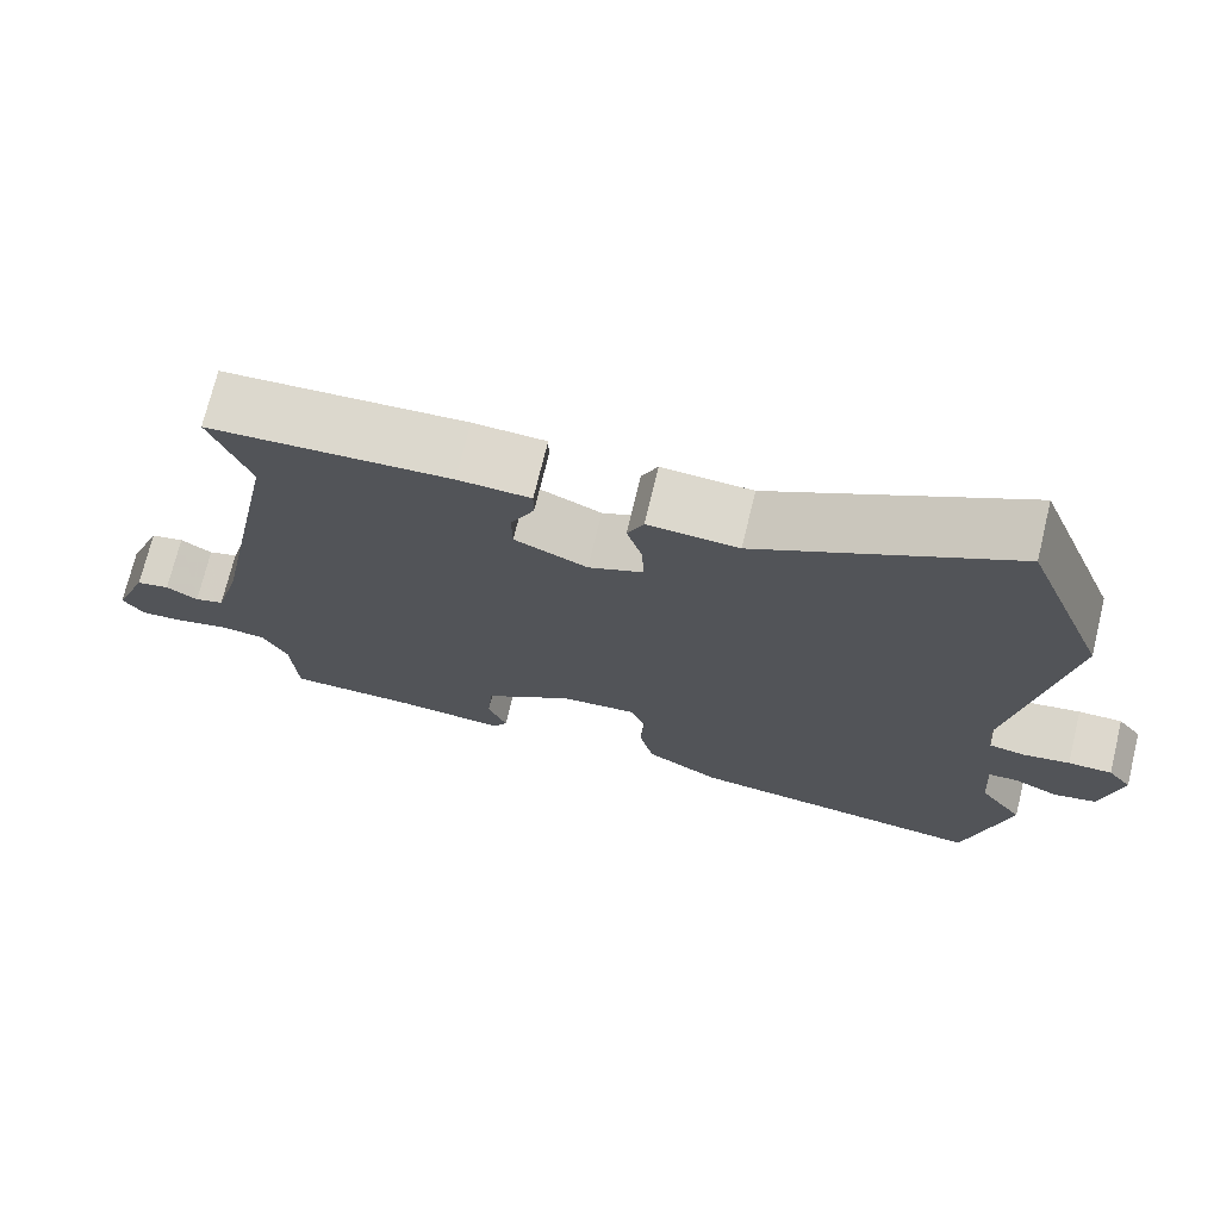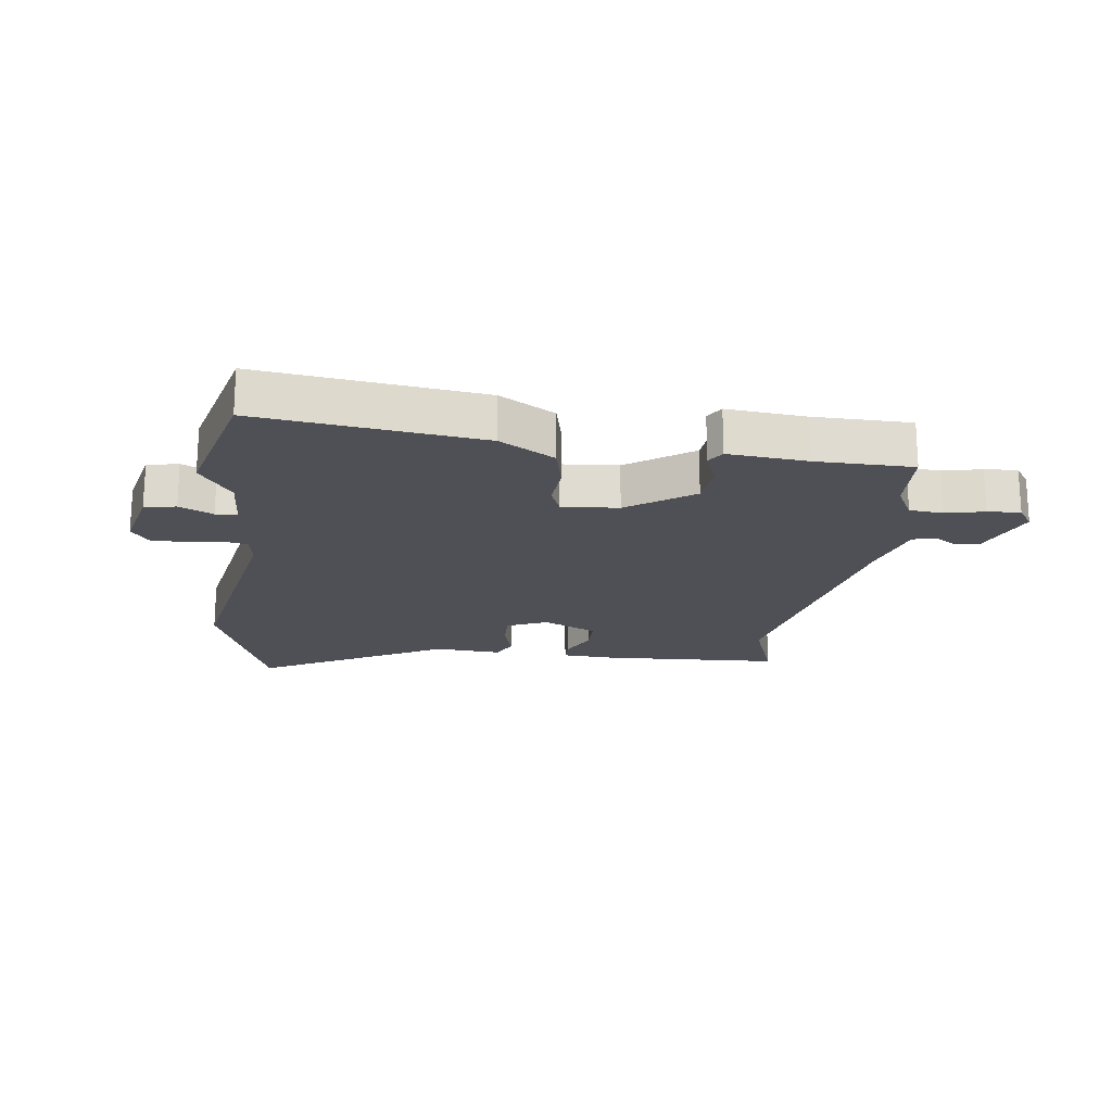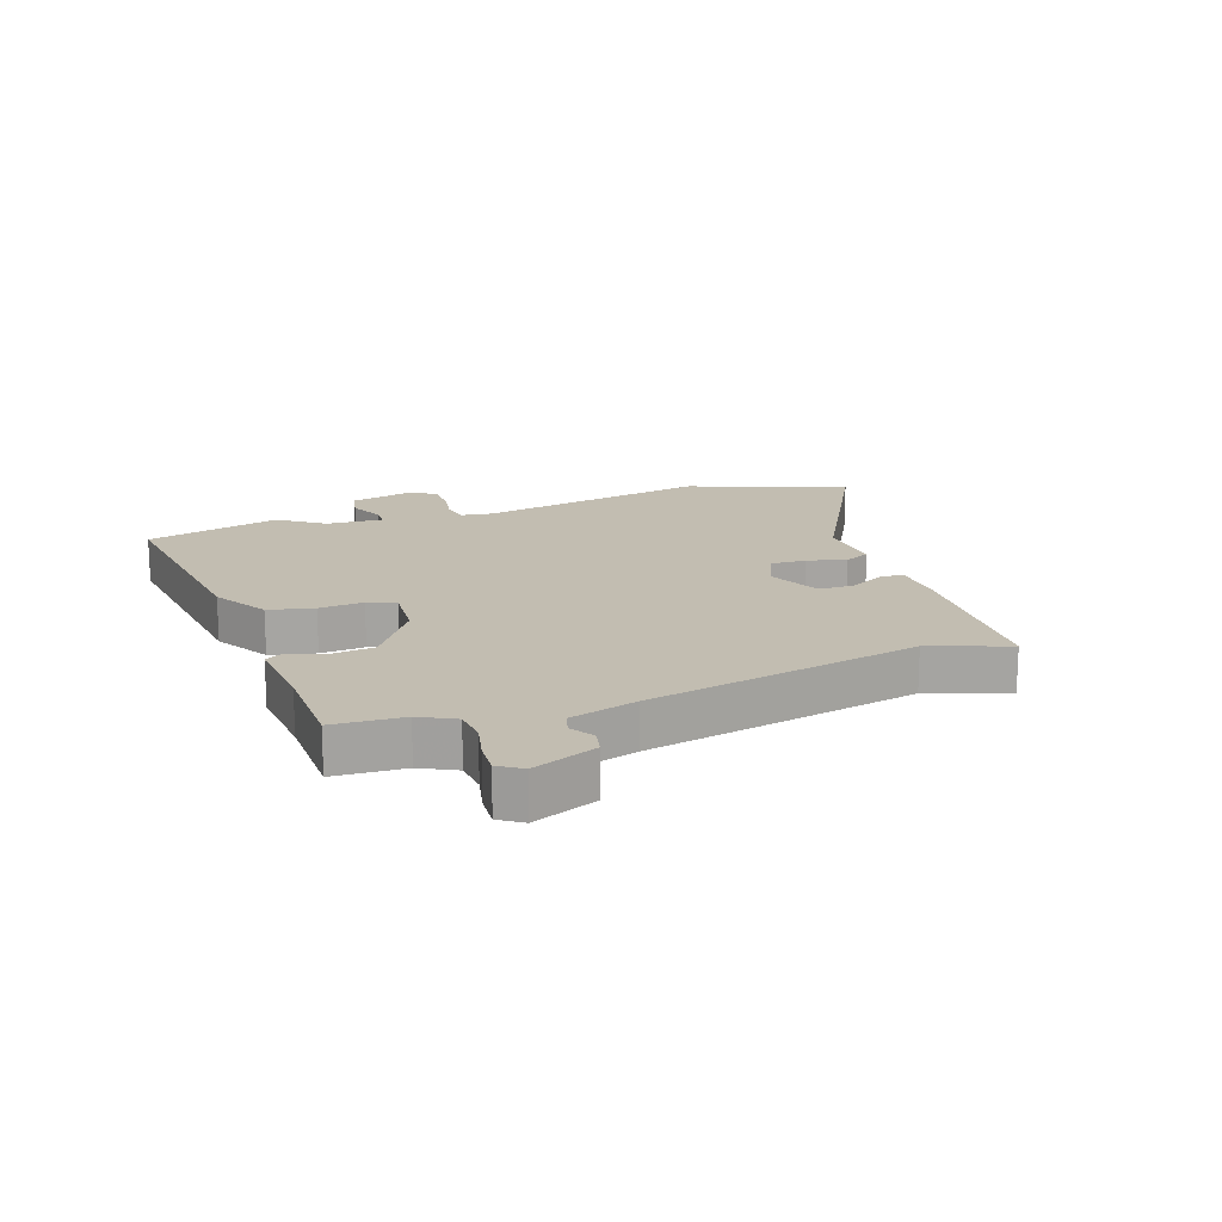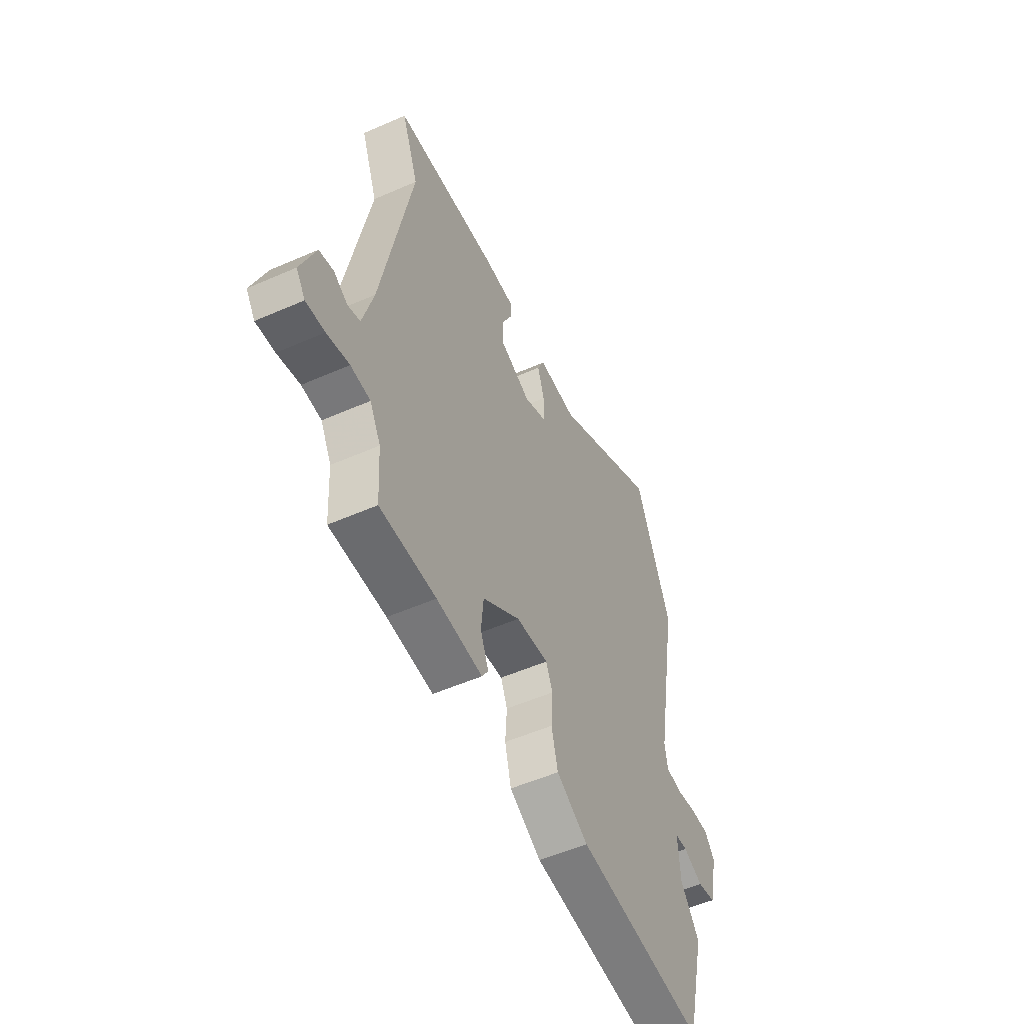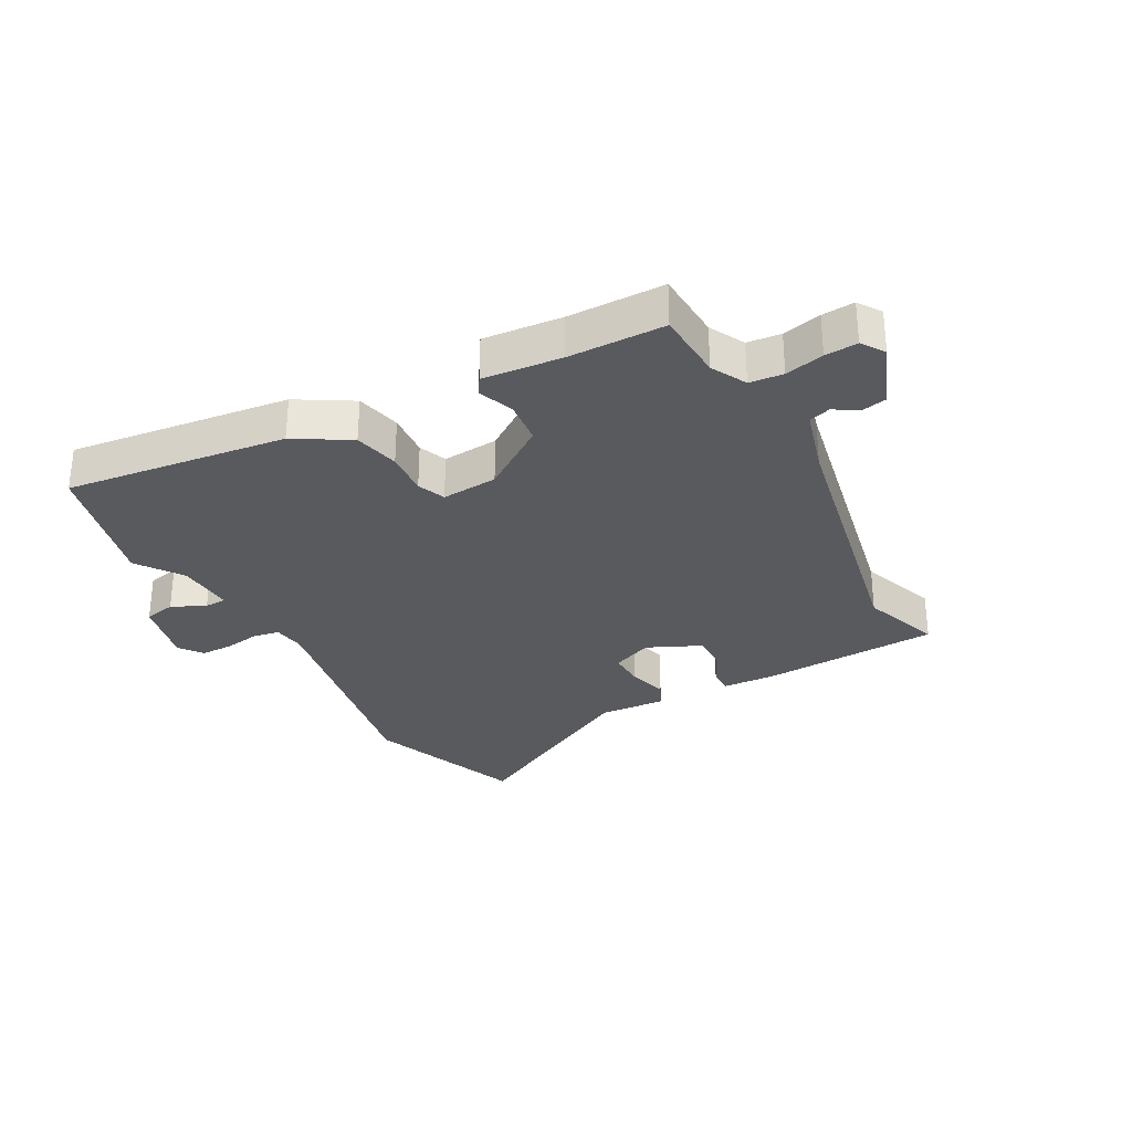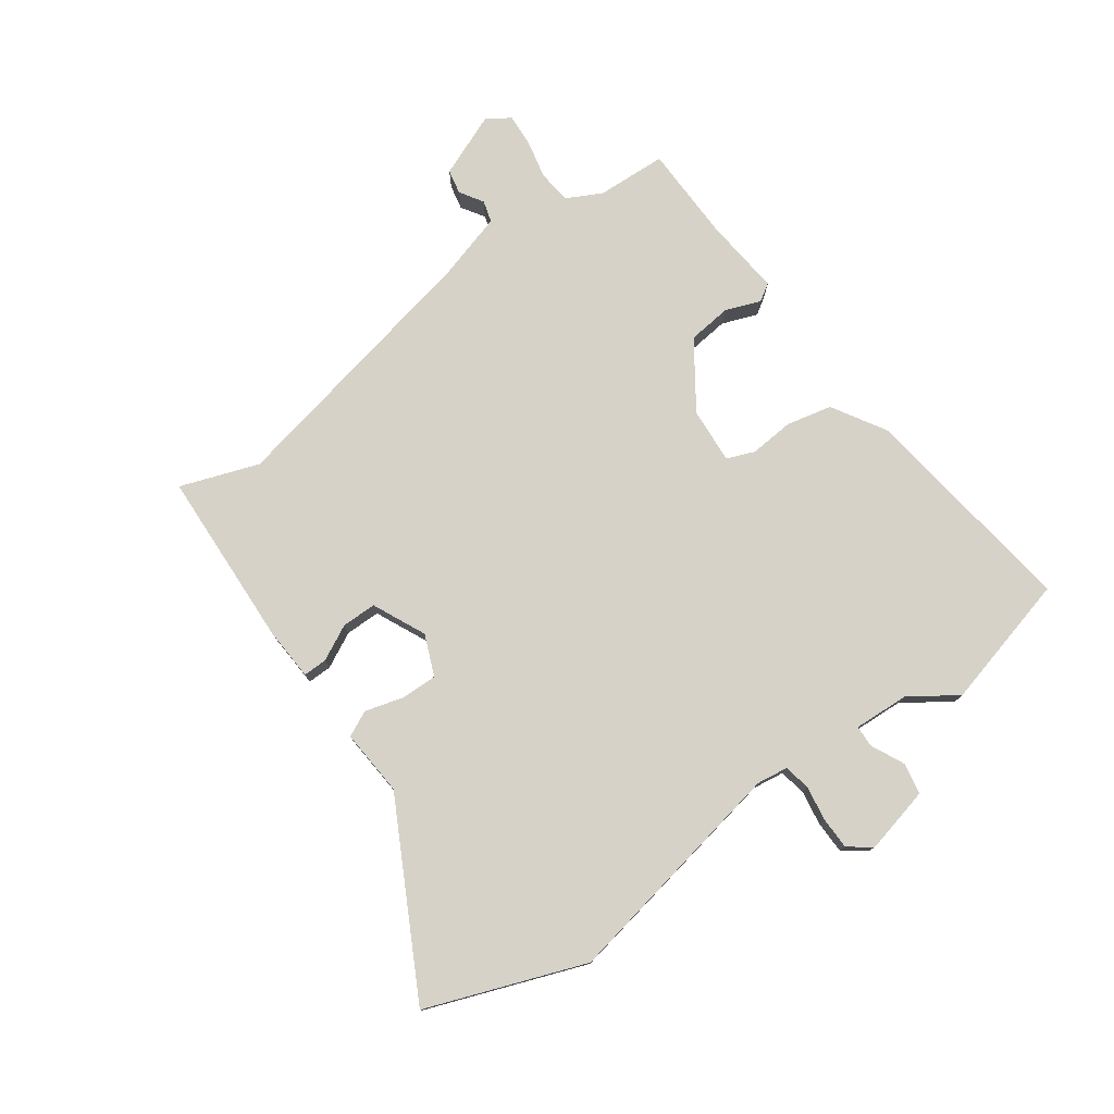
<metadata>
{"format":"obj","ext":"obj","renderer":"f3d","projection":"perspective","resolution":1024,"background":"white","views":[{"elev":72.2,"azim":13.6,"up":"+Z"},{"elev":-19.4,"azim":172.2,"up":"+Y"},{"elev":16.8,"azim":-109.9,"up":"+Y"},{"elev":-53.1,"azim":-64.8,"up":"+Z"},{"elev":-30.5,"azim":-151.9,"up":"+Y"},{"elev":77.5,"azim":53.6,"up":"+Y"}]}
</metadata>
<code>
v -0.456 0.07 0.382
v -0.504 0.07 0.512
v -0.208 0.07 0.529
v -0.119 0.07 0.525
v -0.119 0.07 0.485
v -0.148 0.07 0.426
v -0.147 0.07 0.368
v -0.058 0.07 0.328
v 0.009 0.07 0.357
v 0.007 0.07 0.417
v -0.012 0.07 0.481
v 0.008 0.07 0.524
v 0.119 0.07 0.517
v 0.428 0.07 0.686
v 0.529 0.07 0.425
v 0.461 0.07 0.037
v 0.469 0.07 -0.015
v 0.513 0.07 -0.023
v 0.571 0.07 -0.013
v 0.625 0.07 -0.013
v 0.654 0.07 -0.051
v 0.629 0.07 -0.162
v 0.577 0.07 -0.173
v 0.521 0.07 -0.147
v 0.485 0.07 -0.149
v 0.491 0.07 -0.243
v 0.545 0.07 -0.318
v 0.49 0.07 -0.542
v 0.122 0.07 -0.499
v 0.031 0.07 -0.446
v 0.013 0.07 -0.371
v 0.018 0.07 -0.297
v -0.001 0.07 -0.251
v -0.094 0.07 -0.259
v -0.202 0.07 -0.335
v -0.209 0.07 -0.408
v -0.186 0.07 -0.466
v -0.204 0.07 -0.495
v -0.335 0.07 -0.484
v -0.495 0.07 -0.483
v -0.502 0.07 -0.367
v -0.533 0.07 -0.309
v -0.589 0.07 -0.304
v -0.653 0.07 -0.319
v -0.707 0.07 -0.323
v -0.733 0.07 -0.285
v -0.691 0.07 -0.178
v -0.65 0.07 -0.169
v -0.611 0.07 -0.193
v -0.575 0.07 -0.182
v -0.544 0.07 -0.071
v -0.456 0 0.382
v -0.504 0 0.512
v -0.208 0 0.529
v -0.119 0 0.525
v -0.119 0 0.485
v -0.148 0 0.426
v -0.147 0 0.368
v -0.058 0 0.328
v 0.009 0 0.357
v 0.007 0 0.417
v -0.012 0 0.481
v 0.008 0 0.524
v 0.119 0 0.517
v 0.428 0 0.686
v 0.529 0 0.425
v 0.461 0 0.037
v 0.469 0 -0.015
v 0.513 0 -0.023
v 0.571 0 -0.013
v 0.625 0 -0.013
v 0.654 0 -0.051
v 0.629 0 -0.162
v 0.577 0 -0.173
v 0.521 0 -0.147
v 0.485 0 -0.149
v 0.491 0 -0.243
v 0.545 0 -0.318
v 0.49 0 -0.542
v 0.122 0 -0.499
v 0.031 0 -0.446
v 0.013 0 -0.371
v 0.018 0 -0.297
v -0.001 0 -0.251
v -0.094 0 -0.259
v -0.202 0 -0.335
v -0.209 0 -0.408
v -0.186 0 -0.466
v -0.204 0 -0.495
v -0.335 0 -0.484
v -0.495 0 -0.483
v -0.502 0 -0.367
v -0.533 0 -0.309
v -0.589 0 -0.304
v -0.653 0 -0.319
v -0.707 0 -0.323
v -0.733 0 -0.285
v -0.691 0 -0.178
v -0.65 0 -0.169
v -0.611 0 -0.193
v -0.575 0 -0.182
v -0.544 0 -0.071
f 47 48 49
f 46 47 49
f 45 46 49
f 44 45 49
f 43 44 49
f 42 43 49 50
f 41 42 50 51
f 39 40 41
f 39 41 51
f 38 39 51
f 37 38 51
f 36 37 51
f 30 31 32
f 29 30 32
f 28 29 32
f 27 28 32
f 26 27 32
f 25 26 32 33
f 22 23 24
f 21 22 24
f 20 21 24
f 19 20 24
f 18 19 24
f 17 18 24 25
f 25 33 34
f 17 25 34
f 16 17 34
f 15 16 34
f 14 15 34
f 13 14 34
f 10 11 12 13
f 4 5 6
f 3 4 6
f 2 3 6
f 1 2 6
f 1 6 7
f 51 1 7
f 36 51 7
f 35 36 7
f 9 10 13
f 9 13 34 35
f 35 7 8
f 8 9 35
f 100 99 98
f 100 98 97
f 100 97 96
f 100 96 95
f 100 95 94
f 101 100 94 93
f 102 101 93 92
f 92 91 90
f 102 92 90
f 102 90 89
f 102 89 88
f 102 88 87
f 83 82 81
f 83 81 80
f 83 80 79
f 83 79 78
f 83 78 77
f 84 83 77 76
f 75 74 73
f 75 73 72
f 75 72 71
f 75 71 70
f 75 70 69
f 76 75 69 68
f 85 84 76
f 85 76 68
f 85 68 67
f 85 67 66
f 85 66 65
f 85 65 64
f 64 63 62 61
f 57 56 55
f 57 55 54
f 57 54 53
f 57 53 52
f 58 57 52
f 58 52 102
f 58 102 87
f 58 87 86
f 64 61 60
f 86 85 64 60
f 59 58 86
f 86 60 59
f 1 52 53 2
f 2 53 54 3
f 3 54 55 4
f 4 55 56 5
f 5 56 57 6
f 6 57 58 7
f 7 58 59 8
f 8 59 60 9
f 9 60 61 10
f 10 61 62 11
f 11 62 63 12
f 12 63 64 13
f 13 64 65 14
f 14 65 66 15
f 15 66 67 16
f 16 67 68 17
f 17 68 69 18
f 18 69 70 19
f 19 70 71 20
f 20 71 72 21
f 21 72 73 22
f 22 73 74 23
f 23 74 75 24
f 24 75 76 25
f 25 76 77 26
f 26 77 78 27
f 27 78 79 28
f 28 79 80 29
f 29 80 81 30
f 30 81 82 31
f 31 82 83 32
f 32 83 84 33
f 33 84 85 34
f 34 85 86 35
f 35 86 87 36
f 36 87 88 37
f 37 88 89 38
f 38 89 90 39
f 39 90 91 40
f 40 91 92 41
f 41 92 93 42
f 42 93 94 43
f 43 94 95 44
f 44 95 96 45
f 45 96 97 46
f 46 97 98 47
f 47 98 99 48
f 48 99 100 49
f 49 100 101 50
f 50 101 102 51
f 51 102 52 1

</code>
